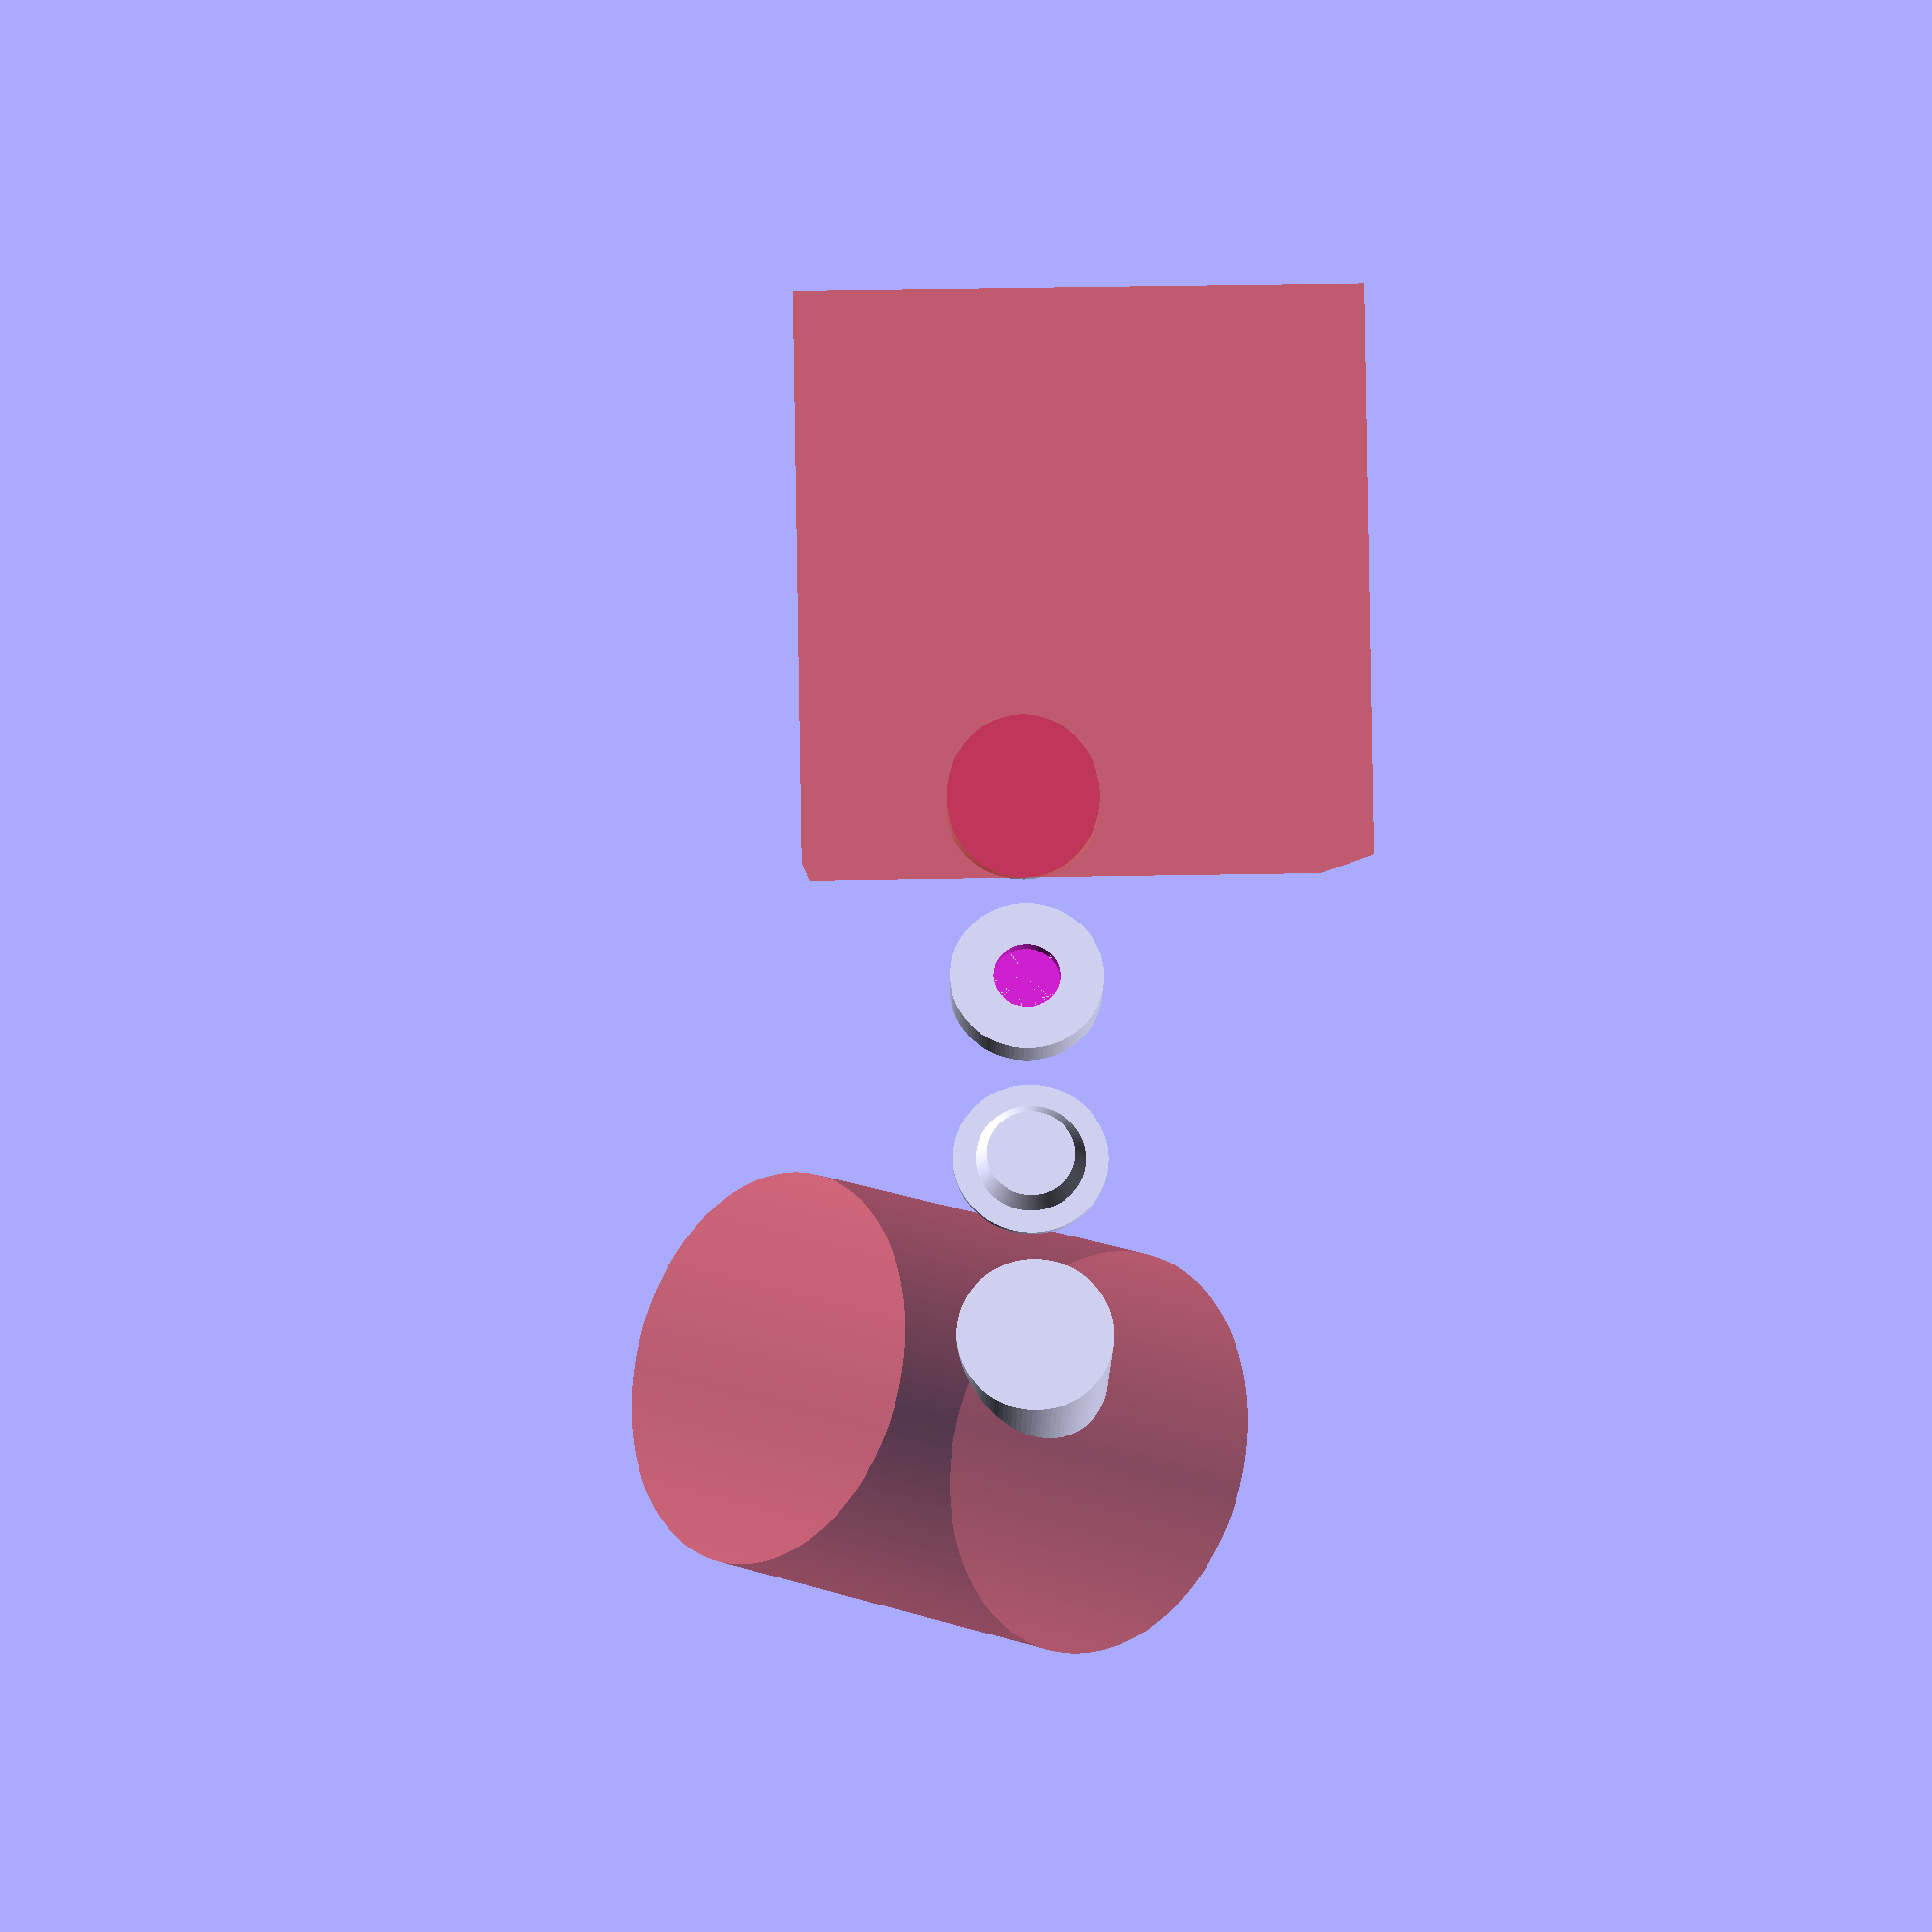
<openscad>
//
// ktRACK45
//
 
gap1 = 0.001;
gap2 = 0.002;
th = 2;


cup();
translate([0, 35, 0])
cup_back();
translate([0, -35, 0])
base();
translate([0, -35-35, 0])
base_back();



module cup()
{
difference()
{
    union()
    {
        translate([0, 0, 42]) rotate([0, -90, 0]) cylinder(r1=17/2, r2=27/2, h=7, $fn=100);
        translate([-3, 0, 42]) rotate([0, -90, 0]) cylinder(r1=30/2, r2=30/2, h=1, $fn=100);
    }
    //cup
    translate([-84/2-4, 0, 0]) rotate([0, 0, 0]) cylinder(r1=77/2, r2=84/2, h=94, $fn=1000);
    
    //magnet
    translate([-4, 0, 42]) rotate([0, 90, 0]) cylinder(r=(13)/2, h=2.6, $fn=100);
    
    translate([-100-3-1, -50, 0]) cube([100, 100, 100]);
}
}
module cup_back()
{
difference()
{
    union()
    {
        translate([-4, 0, 42]) rotate([0, -90, 0]) cylinder(r1=30/2, r2=30/2, h=30, $fn=100);
    }
    //cup
    #translate([-84/2-3+22, 0, 0-10]) rotate([0, -45, 0]) cylinder(r1=77/2, r2=84/2, h=94, $fn=1000);
}
}






module base()
{
difference()
{
    union()
    {
        translate([4, 0, 42]) rotate([0, -90, 0]) cylinder(r1=30/2, r2=30/2, h=7, $fn=100);
    }
    //cup
    cup();
    //magnet
    translate([-4, 0, 42]) rotate([0, 90, 0]) cylinder(r=(13)/2, h=2.6, $fn=100);
    
    translate([-100-3-1, -50, 0]) cube([100, 100, 100]);
    
    //magnet
    translate([0.5+0.9+gap1, 0, 42]) rotate([0, 90, 0]) cylinder(r=(13)/2, h=2.3+0.3, $fn=100);
}
}


module base_back()
{
difference()
{
    union()
    {
        translate([4, 0, 42]) rotate([0, 90, 0]) cylinder(r1=30/2, r2=30/2, h=20, $fn=100);
    }
    #translate([5, 30/2, 0]) rotate([0, 0, -90+20]) cube([100, 100, 100]);
}
}

</openscad>
<views>
elev=141.0 azim=59.8 roll=271.4 proj=p view=wireframe
</views>
